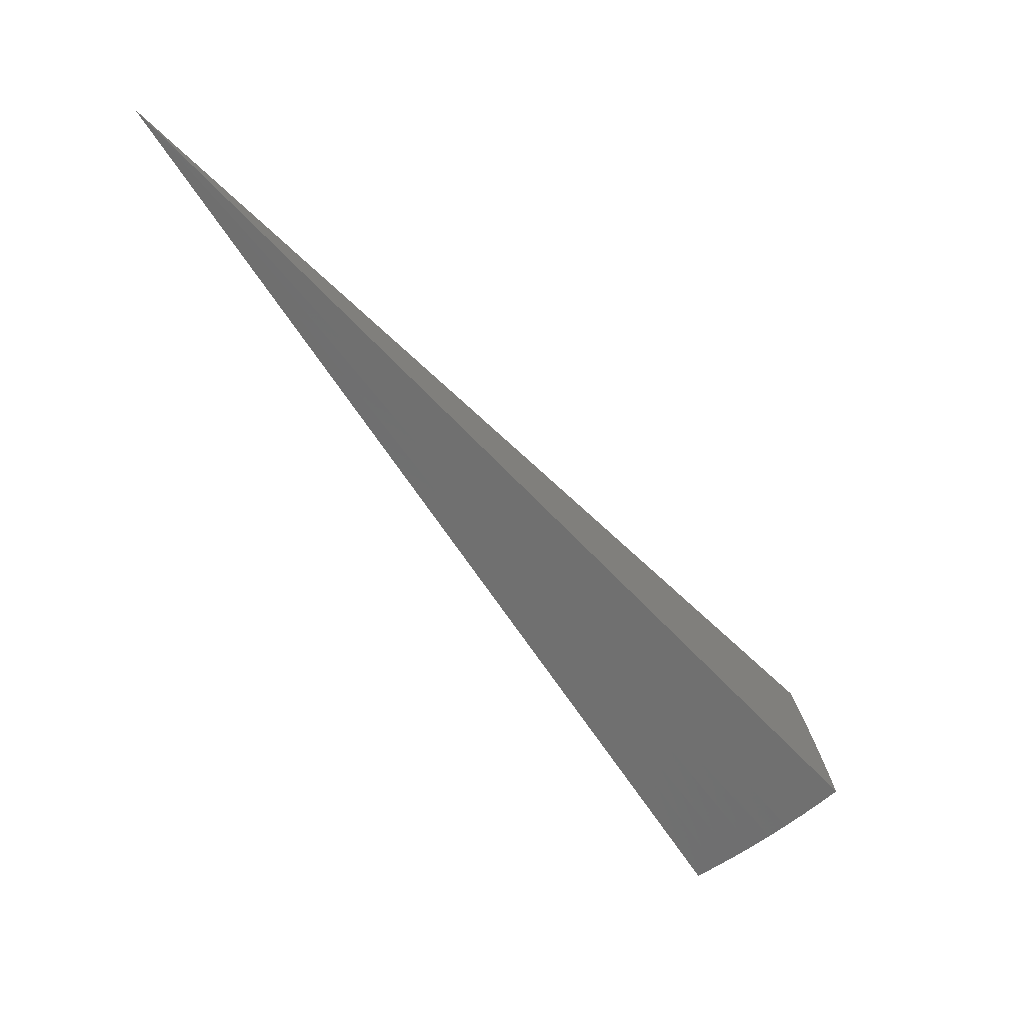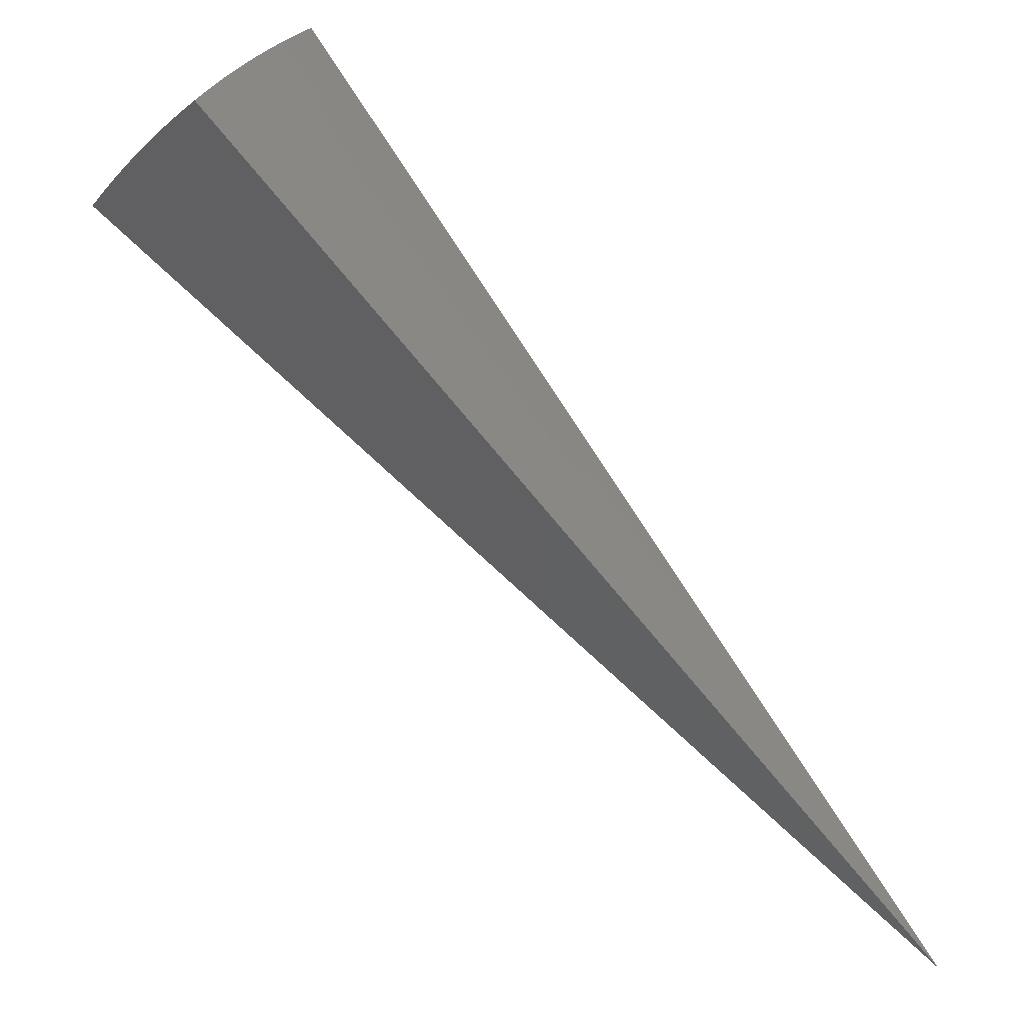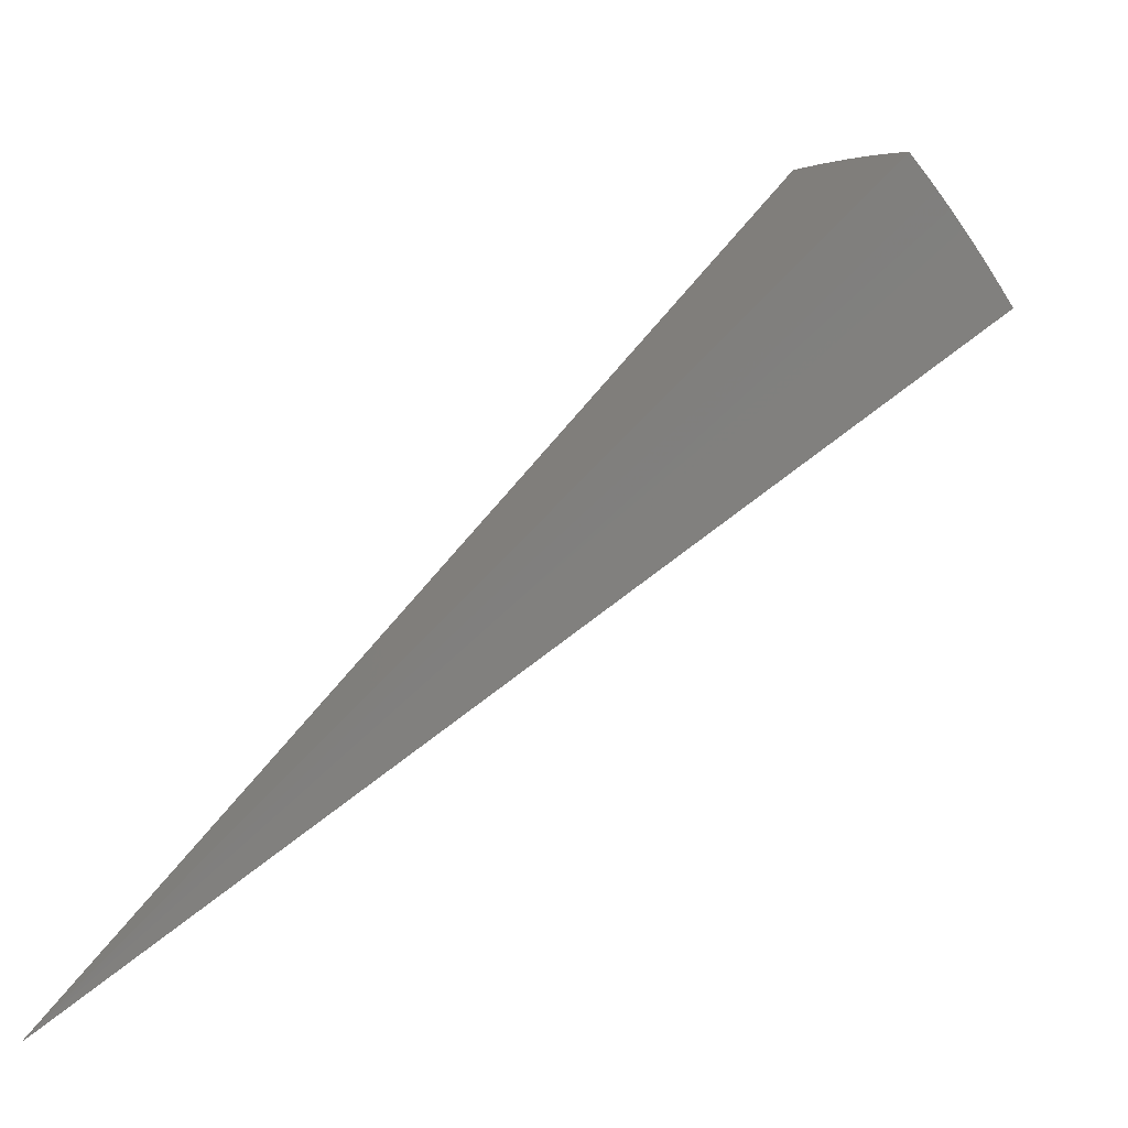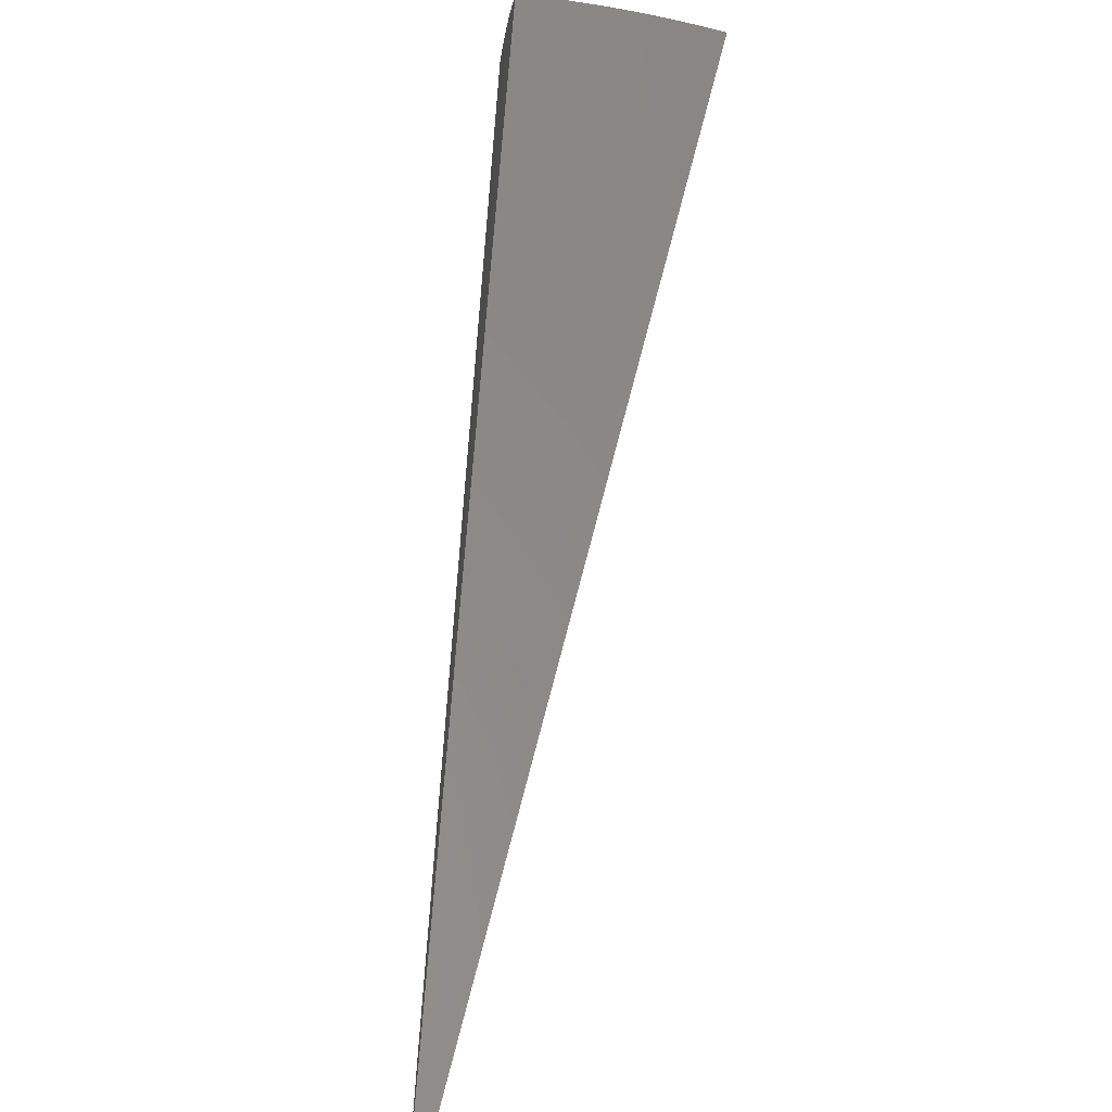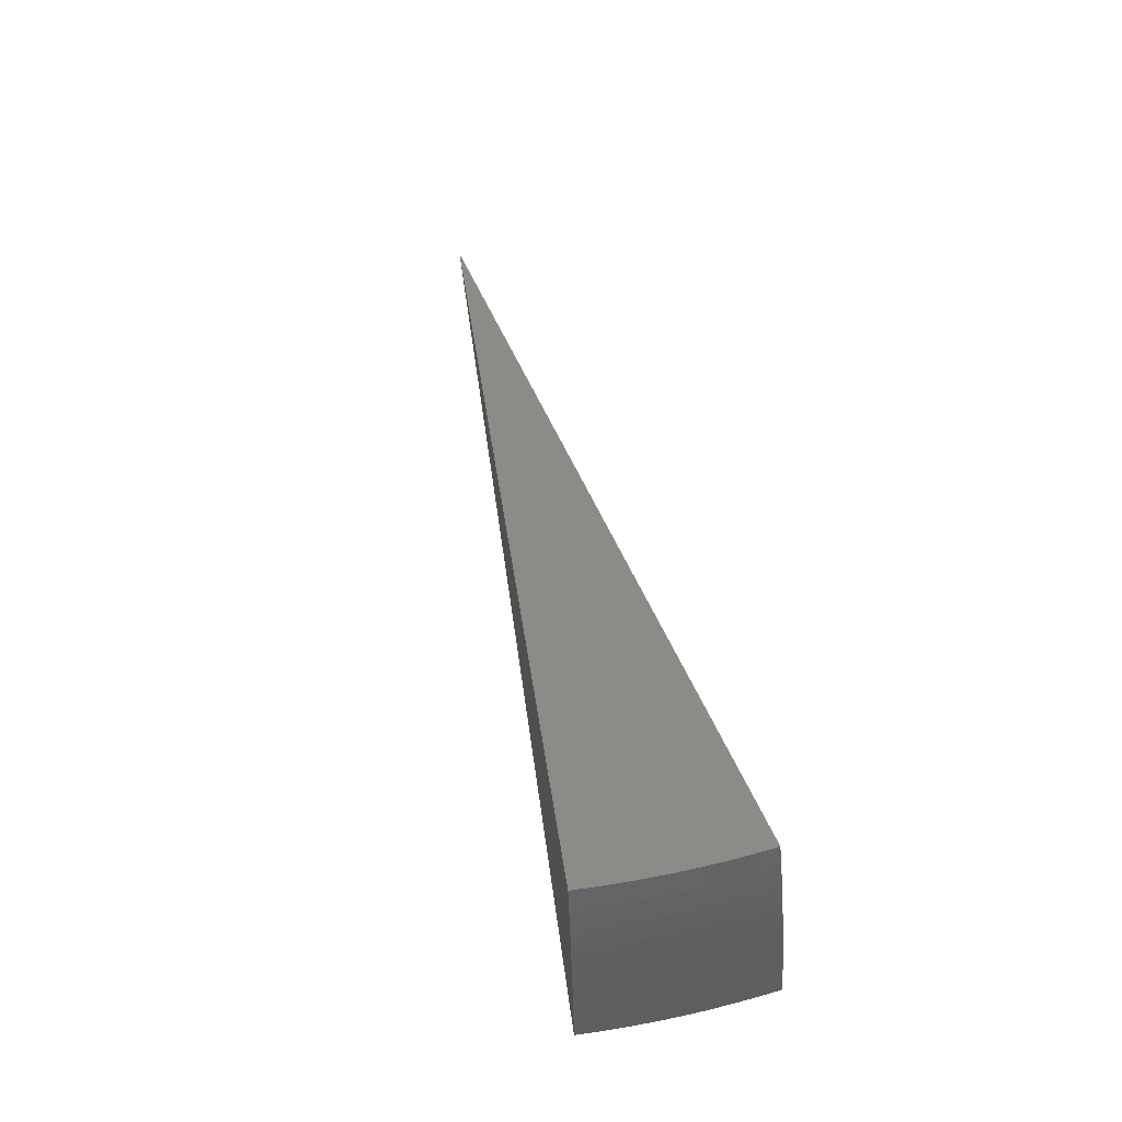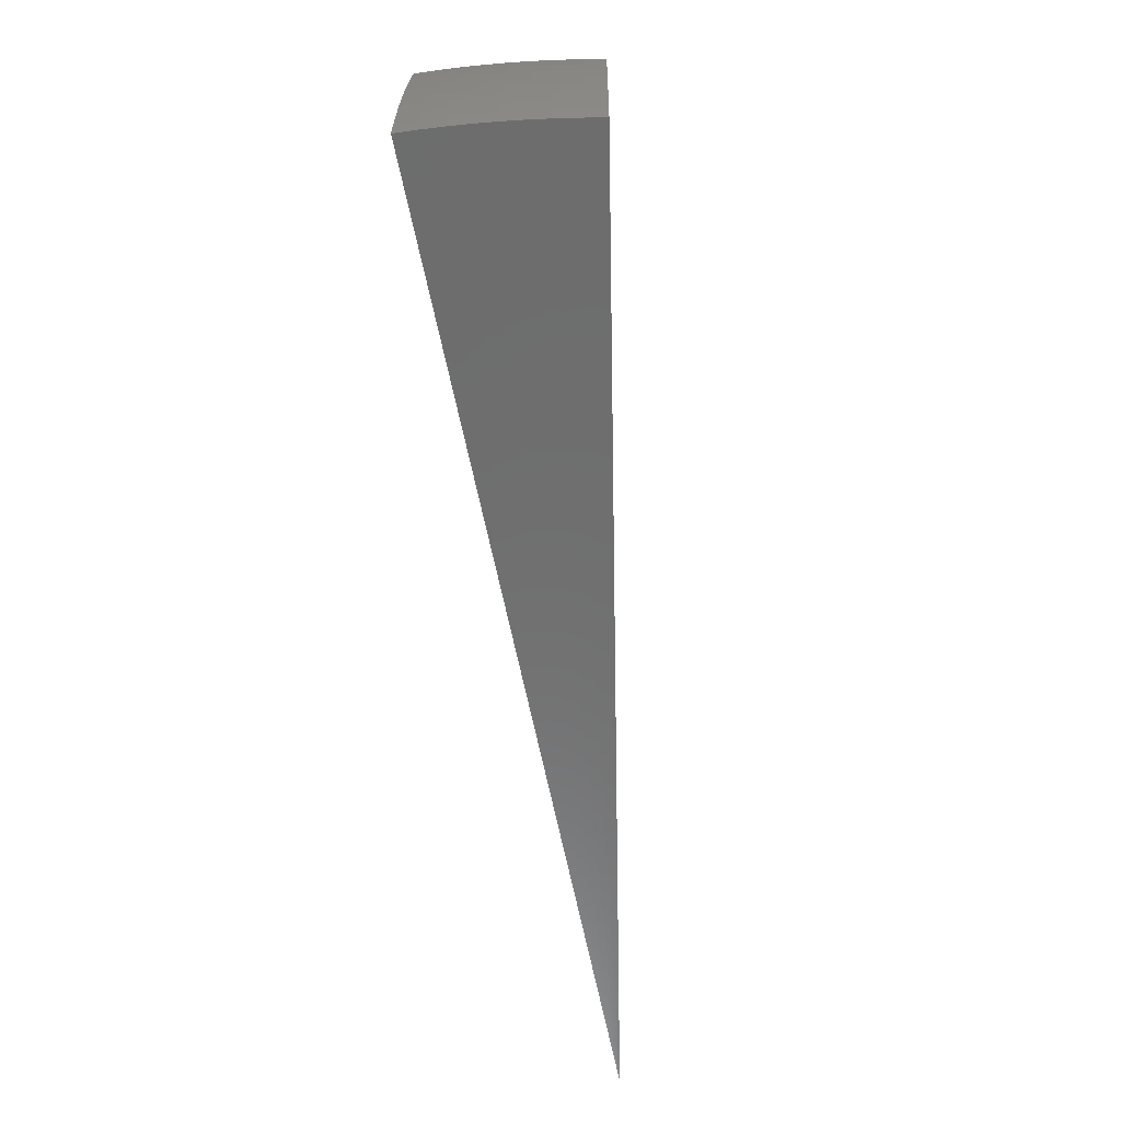
<metadata>
{"format":"stl","ext":"stl","renderer":"f3d","projection":"perspective","resolution":1024,"background":"white","views":[{"elev":-69.5,"azim":-8.4,"up":"+Z"},{"elev":-18.7,"azim":132.5,"up":"+Y"},{"elev":-9.3,"azim":-37.8,"up":"+Y"},{"elev":36.2,"azim":-97.7,"up":"+Y"},{"elev":55.5,"azim":123.0,"up":"+Z"},{"elev":-49.6,"azim":141.2,"up":"+Z"}]}
</metadata>
<code>
# stl→obj: 90 verts, 176 faces
v 7.933 6.656 3.769
v 0 0 0
v 7.99 6.704 3.541
v 8.043 6.749 3.311
v 8.092 6.79 3.08
v 8.138 6.829 2.847
v 8.18 6.864 2.614
v 8.219 6.897 2.379
v 8.254 6.926 2.144
v 8.285 6.952 1.907
v 6.68 7.961 3.528
v 6.633 7.905 3.756
v 6.854 7.815 3.536
v 6.807 7.761 3.757
v 7.027 7.667 3.536
v 6.978 7.614 3.759
v 7.196 7.516 3.536
v 7.146 7.463 3.761
v 7.362 7.361 3.536
v 7.31 7.309 3.762
v 7.524 7.202 3.536
v 7.471 7.151 3.764
v 7.683 7.04 3.536
v 7.629 6.989 3.766
v 7.839 6.874 3.536
v 7.782 6.825 3.767
v 7.892 6.92 3.302
v 7.735 7.087 3.302
v 7.783 7.131 3.068
v 7.622 7.296 3.068
v 7.666 7.337 2.834
v 7.5 7.499 2.834
v 7.539 7.538 2.6
v 7.369 7.697 2.6
v 7.403 7.733 2.366
v 7.229 7.888 2.366
v 7.26 7.921 2.133
v 7.081 8.074 2.133
v 7.286 7.951 1.902
v 7.108 8.104 1.901
v 7.941 6.963 3.068
v 7.828 7.172 2.834
v 7.705 7.375 2.6
v 7.574 7.573 2.366
v 7.434 7.765 2.133
v 7.462 7.793 1.903
v 7.986 7.003 2.834
v 7.868 7.209 2.6
v 7.741 7.41 2.366
v 7.606 7.605 2.133
v 7.634 7.632 1.903
v 8.027 7.039 2.6
v 7.905 7.243 2.366
v 7.774 7.441 2.133
v 7.802 7.468 1.904
v 8.065 7.072 2.366
v 7.938 7.273 2.133
v 7.967 7.299 1.905
v 8.099 7.102 2.133
v 8.128 7.128 1.906
v 6.925 8.253 1.9
v 6.899 8.222 2.135
v 7.052 8.04 2.366
v 6.87 8.188 2.37
v 7.019 8.003 2.6
v 6.838 8.15 2.604
v 6.983 7.962 2.834
v 6.803 8.108 2.837
v 6.943 7.917 3.068
v 6.765 8.062 3.068
v 6.724 8.013 3.299
v 6.9 7.868 3.302
v 7.074 7.719 3.302
v 7.118 7.767 3.068
v 7.244 7.567 3.302
v 7.159 7.811 2.834
v 7.289 7.614 3.068
v 7.412 7.41 3.302
v 7.196 7.852 2.6
v 7.331 7.657 2.834
v 7.458 7.456 3.068
v 7.575 7.251 3.302
v 3.848 3.465 1.885
v 3.725 3.597 1.885
v 3.597 3.725 1.885
v 3.465 3.848 1.885
v 3.619 4.019 0.9536
v 3.757 3.89 0.9536
v 3.89 3.757 0.9536
v 4.019 3.619 0.9536
f 1 2 3
f 3 2 4
f 4 2 5
f 5 2 6
f 6 2 7
f 7 2 8
f 8 2 9
f 9 2 10
f 11 12 13
f 13 12 14
f 13 14 15
f 15 14 16
f 15 16 17
f 17 16 18
f 17 18 19
f 19 18 20
f 19 20 21
f 21 20 22
f 21 22 23
f 23 22 24
f 23 24 25
f 25 24 26
f 25 26 3
f 3 26 1
f 3 4 25
f 25 4 27
f 25 27 28
f 28 27 29
f 28 29 30
f 30 29 31
f 30 31 32
f 32 31 33
f 32 33 34
f 34 33 35
f 34 35 36
f 36 35 37
f 36 37 38
f 38 37 39
f 38 39 40
f 4 5 27
f 27 5 41
f 27 41 29
f 29 41 42
f 29 42 31
f 31 42 43
f 31 43 33
f 33 43 44
f 33 44 35
f 35 44 45
f 35 45 37
f 37 45 46
f 37 46 39
f 5 6 41
f 41 6 47
f 41 47 42
f 42 47 48
f 42 48 43
f 43 48 49
f 43 49 44
f 44 49 50
f 44 50 45
f 45 50 51
f 45 51 46
f 6 7 47
f 47 7 52
f 47 52 48
f 48 52 53
f 48 53 49
f 49 53 54
f 49 54 50
f 50 54 55
f 50 55 51
f 7 8 52
f 52 8 56
f 52 56 53
f 53 56 57
f 53 57 54
f 54 57 58
f 54 58 55
f 8 9 56
f 56 9 59
f 56 59 57
f 57 59 60
f 57 60 58
f 9 10 59
f 59 10 60
f 40 61 38
f 38 61 62
f 38 62 63
f 63 62 64
f 63 64 65
f 65 64 66
f 65 66 67
f 67 66 68
f 67 68 69
f 69 68 70
f 69 70 71
f 69 71 72
f 72 71 11
f 72 11 13
f 72 13 15
f 69 72 73
f 73 72 15
f 73 15 17
f 67 69 74
f 74 69 73
f 74 73 75
f 75 73 17
f 75 17 19
f 65 67 76
f 76 67 74
f 76 74 77
f 77 74 75
f 77 75 78
f 78 75 19
f 78 19 21
f 36 38 63
f 63 65 79
f 79 65 76
f 79 76 80
f 80 76 77
f 80 77 81
f 81 77 78
f 81 78 82
f 82 78 21
f 82 21 23
f 34 36 79
f 79 36 63
f 34 79 80
f 32 34 80
f 32 80 81
f 30 32 81
f 30 81 82
f 28 30 82
f 28 82 23
f 25 28 23
f 12 11 2
f 2 11 71
f 2 71 70
f 70 68 2
f 2 68 66
f 2 66 64
f 64 62 2
f 2 62 61
f 2 1 83
f 83 1 26
f 83 26 24
f 83 24 84
f 84 24 22
f 84 22 20
f 84 20 85
f 85 20 18
f 85 18 16
f 85 16 86
f 86 16 14
f 86 14 12
f 12 2 86
f 86 2 85
f 85 2 84
f 84 2 83
f 2 61 87
f 87 61 40
f 87 40 39
f 87 39 88
f 88 39 46
f 88 46 51
f 88 51 89
f 89 51 55
f 89 55 58
f 89 58 90
f 90 58 60
f 90 60 10
f 10 2 90
f 90 2 89
f 89 2 88
f 88 2 87

</code>
